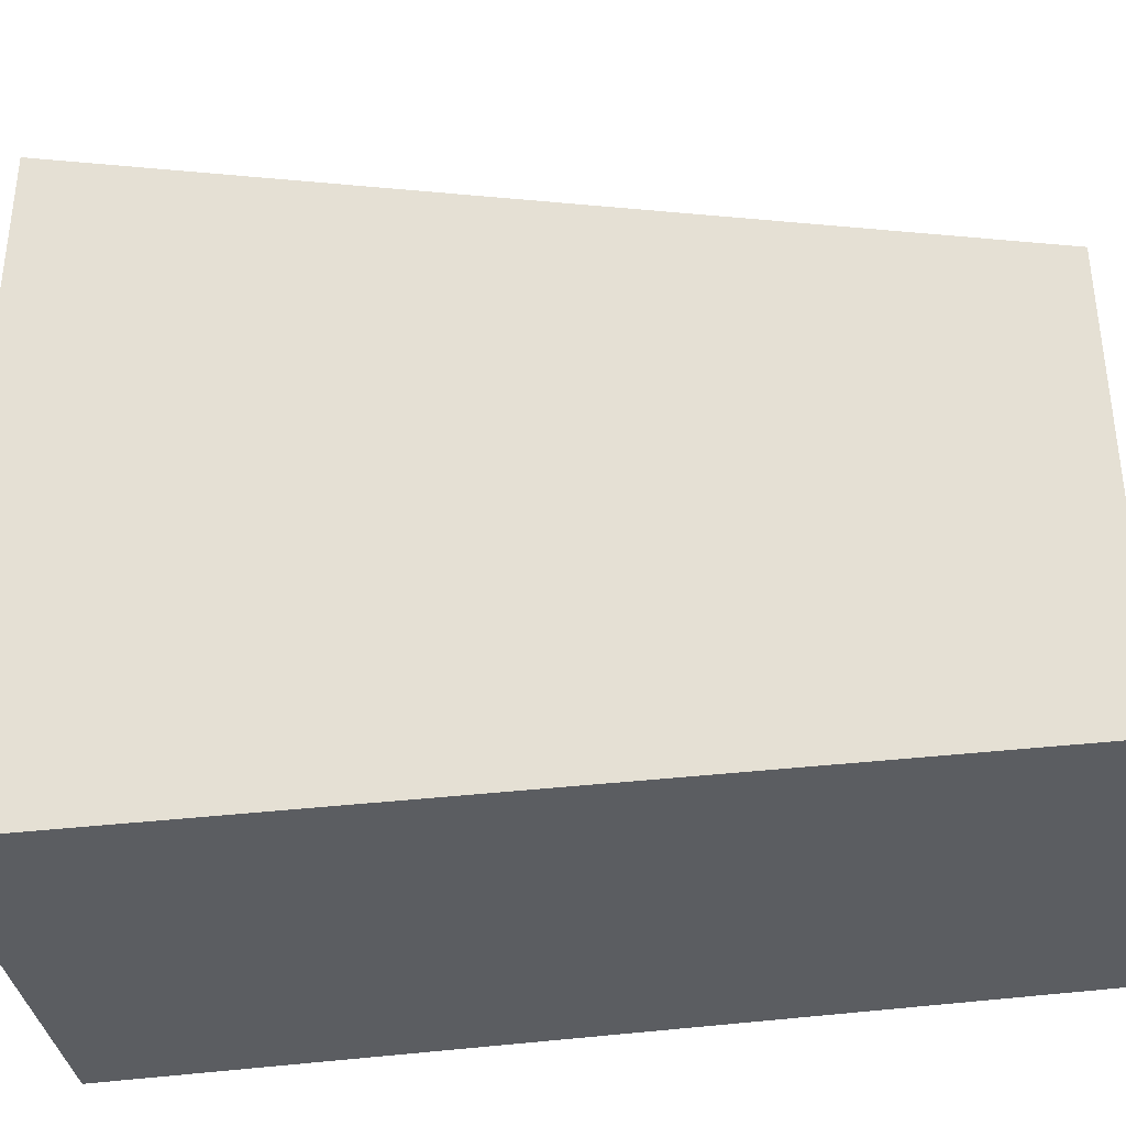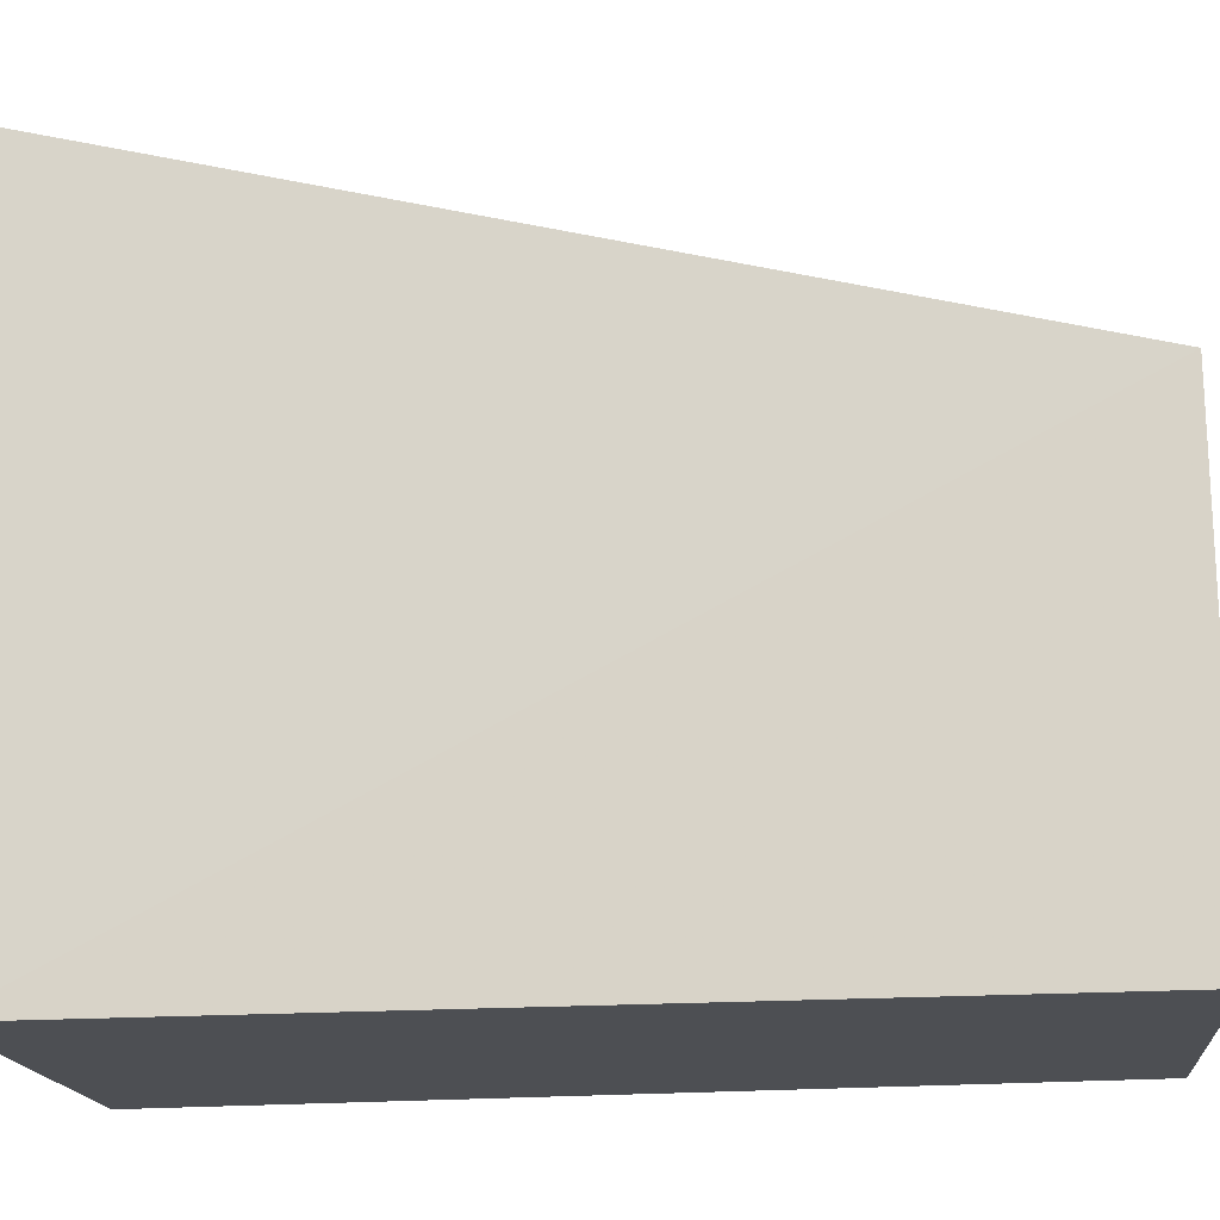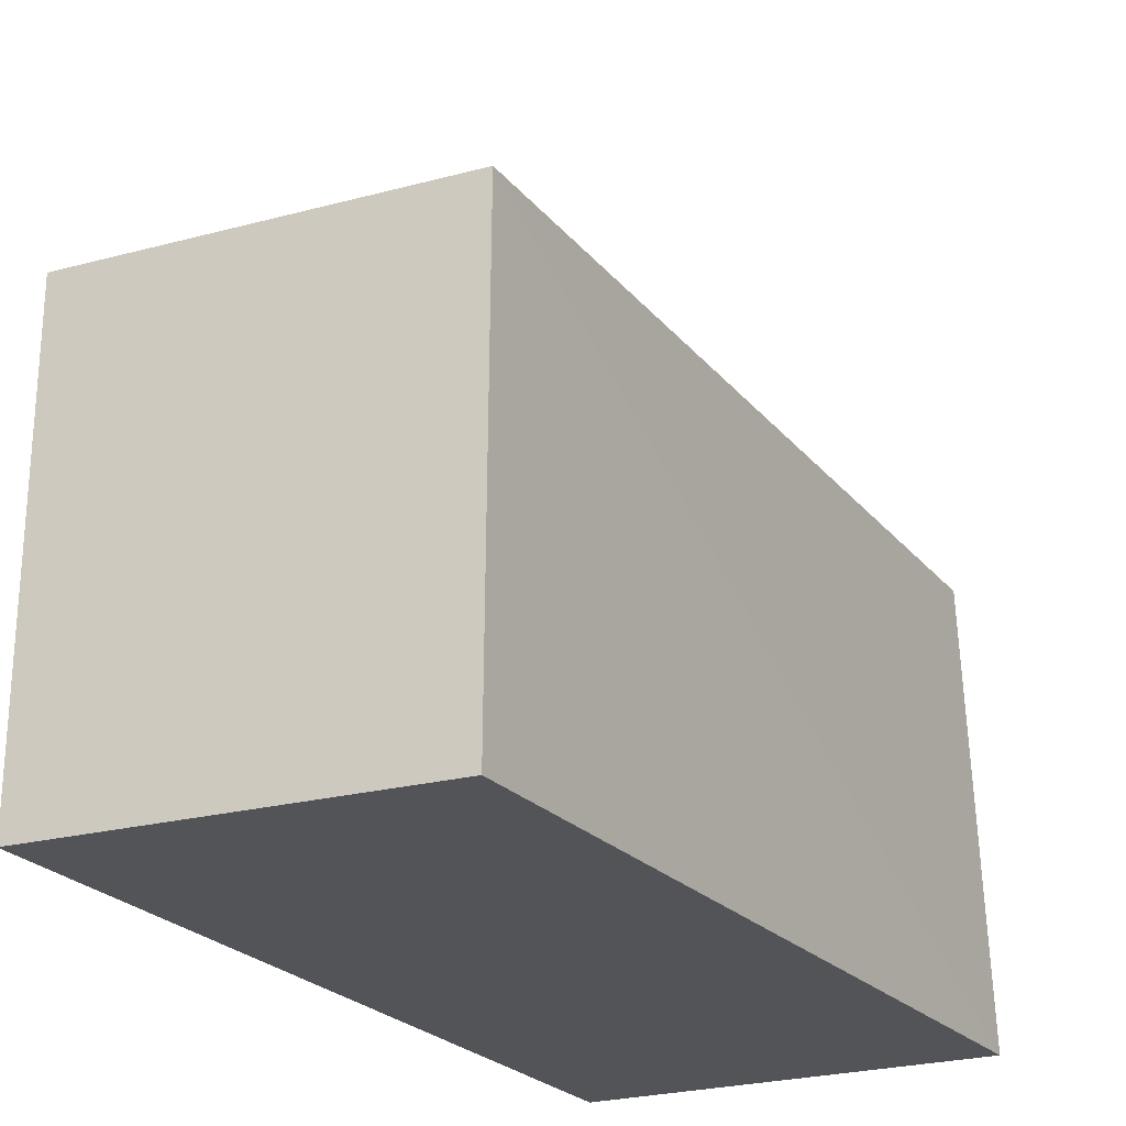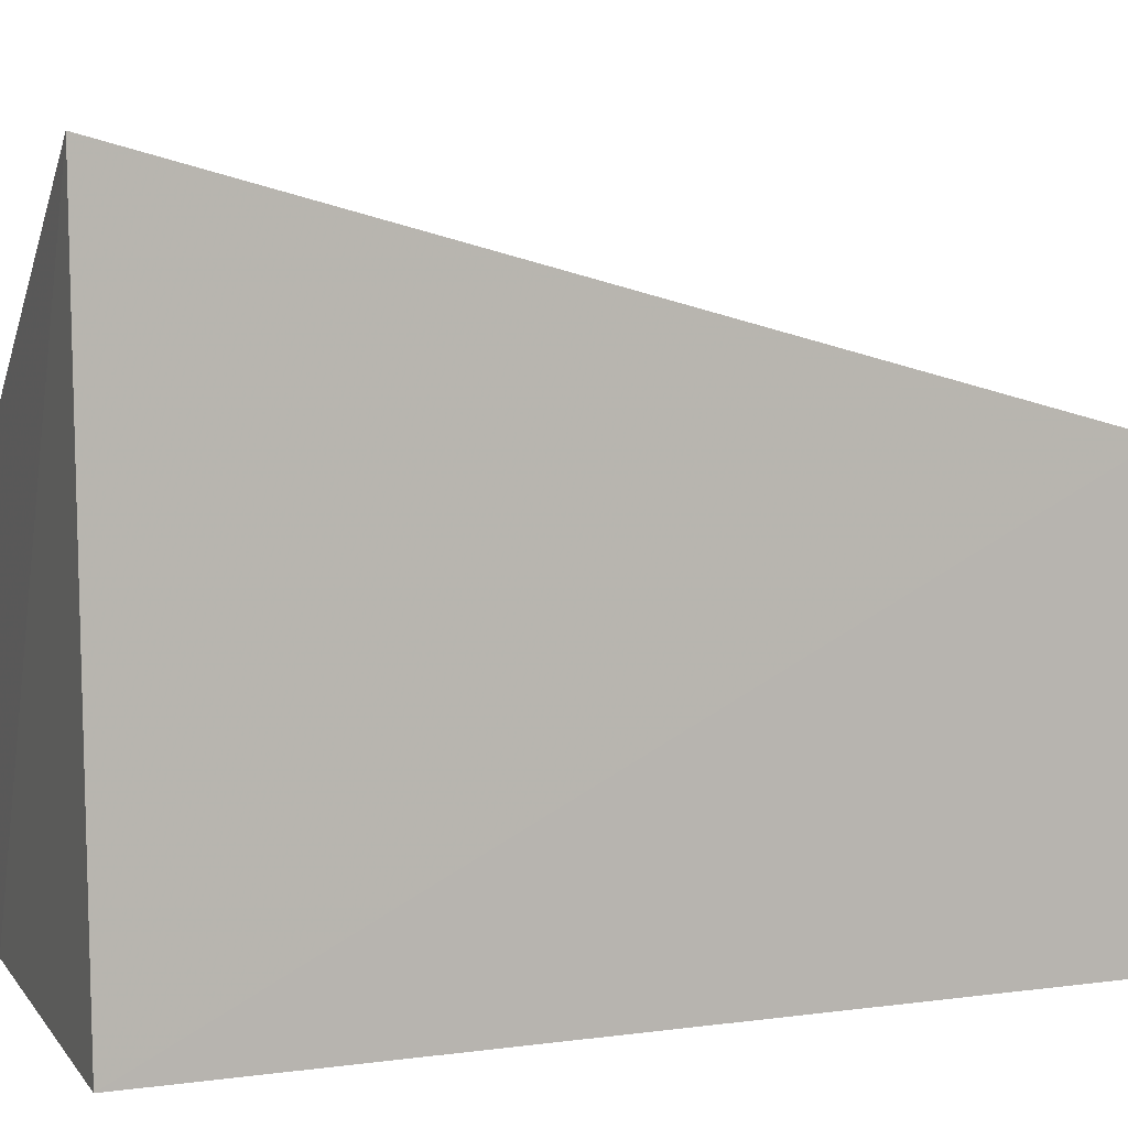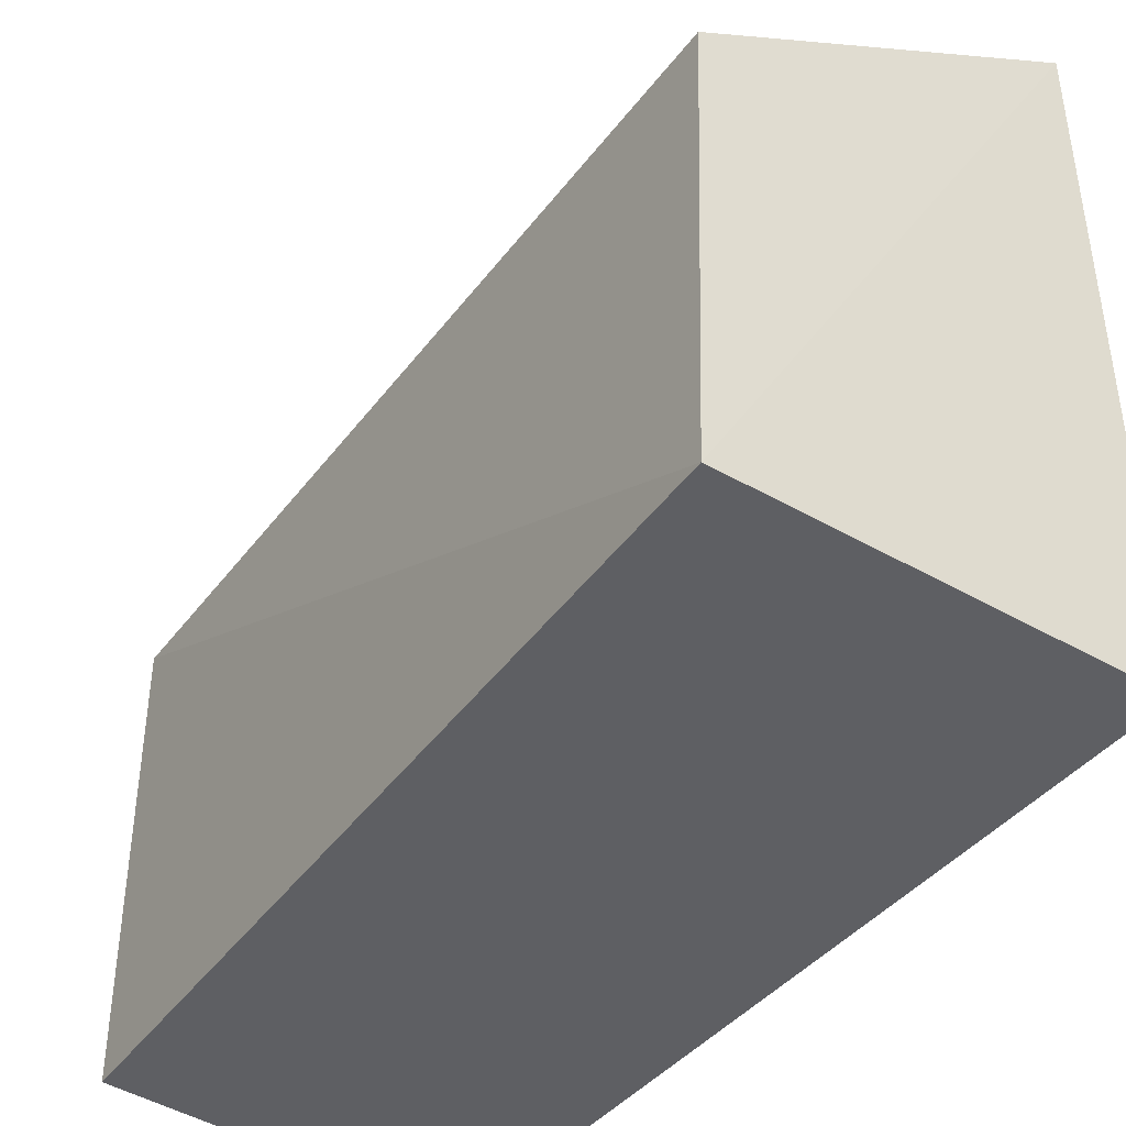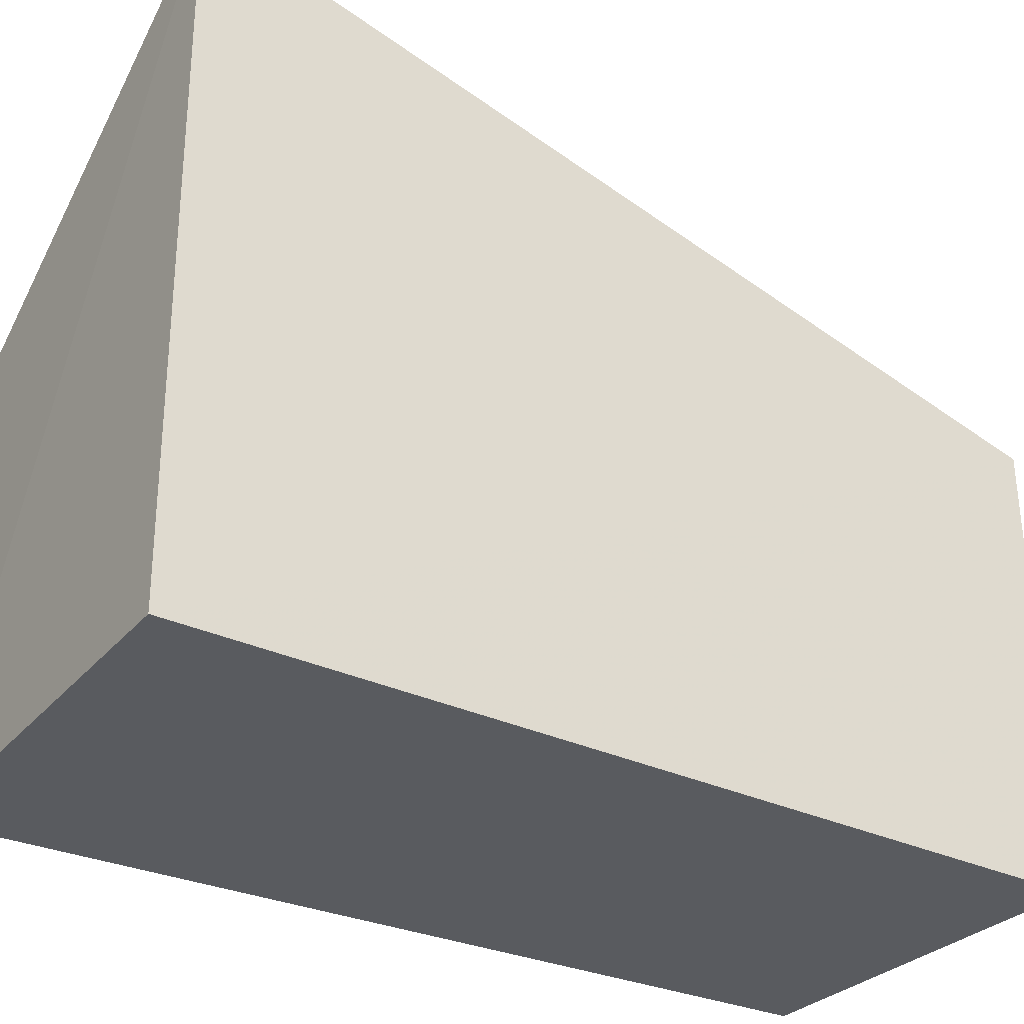
<metadata>
{"format":"obj","ext":"obj","renderer":"f3d","projection":"perspective","resolution":1024,"background":"white","views":[{"elev":-36.0,"azim":99.0,"up":"+Y"},{"elev":-17.8,"azim":98.1,"up":"+Y"},{"elev":-23.6,"azim":-152.3,"up":"+Y"},{"elev":6.8,"azim":69.1,"up":"+Y"},{"elev":-41.9,"azim":-35.0,"up":"+Y"},{"elev":-32.1,"azim":56.6,"up":"+Y"}]}
</metadata>
<code>
v -0.1697 0.06222 0.07735
v -0.1693 0.005846 0.07697
v -0.1693 0.04278 0.004353
v -0.1996 0.0427 0.006164
v -0.2027 0.005802 0.07691
v -0.2013 0.04246 0.07687
v -0.1693 0.005851 0.004249
v -0.1994 0.005822 0.006109
f 1 2 3
f 1 3 4
f 5 2 1
f 6 5 1
f 6 1 4
f 6 4 5
f 7 3 2
f 7 2 5
f 7 4 3
f 8 7 5
f 8 5 4
f 8 4 7

</code>
